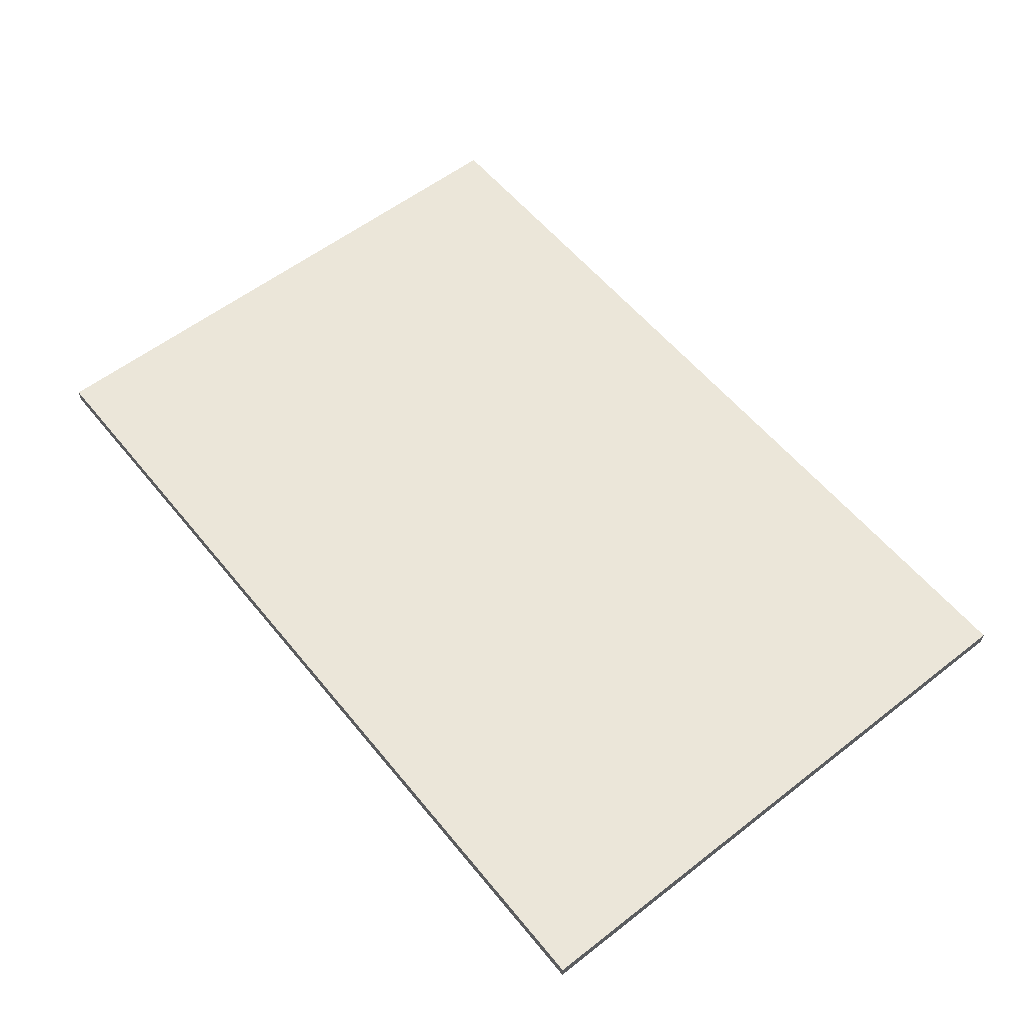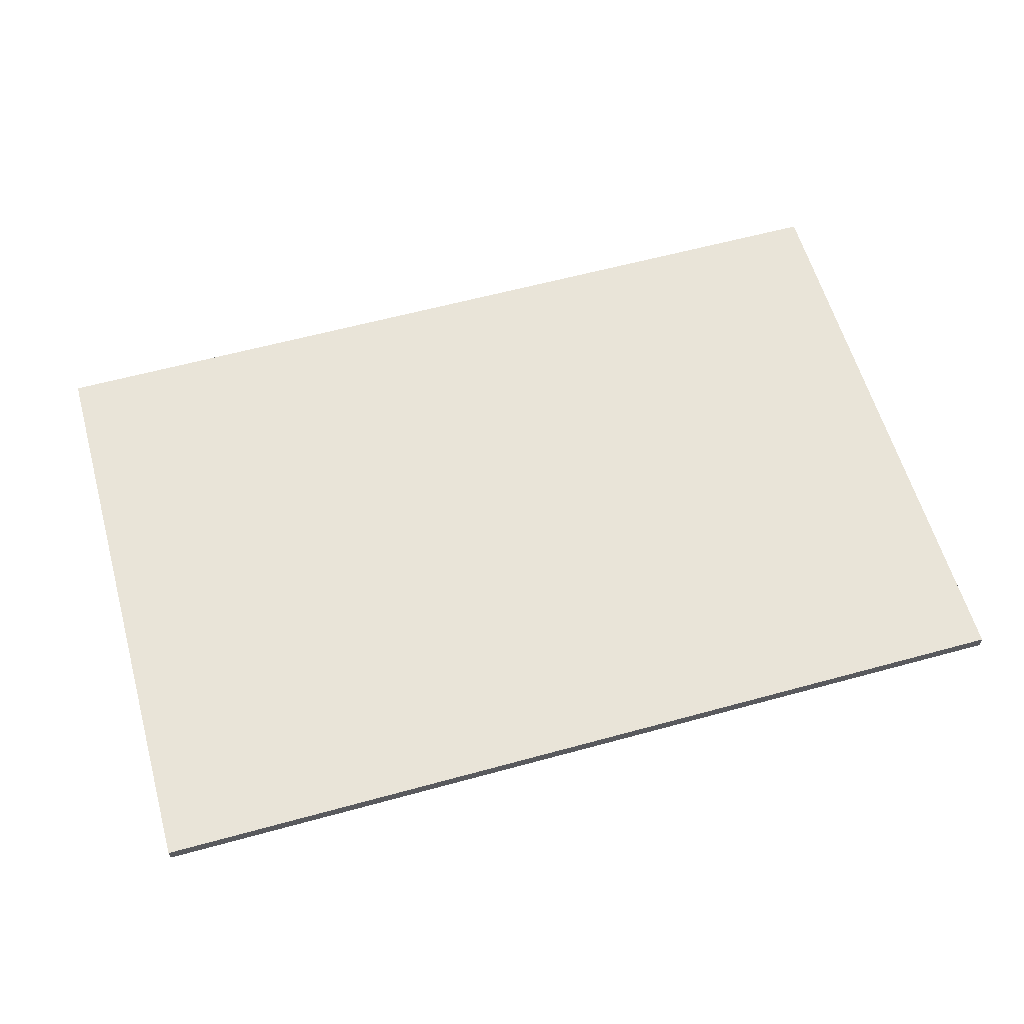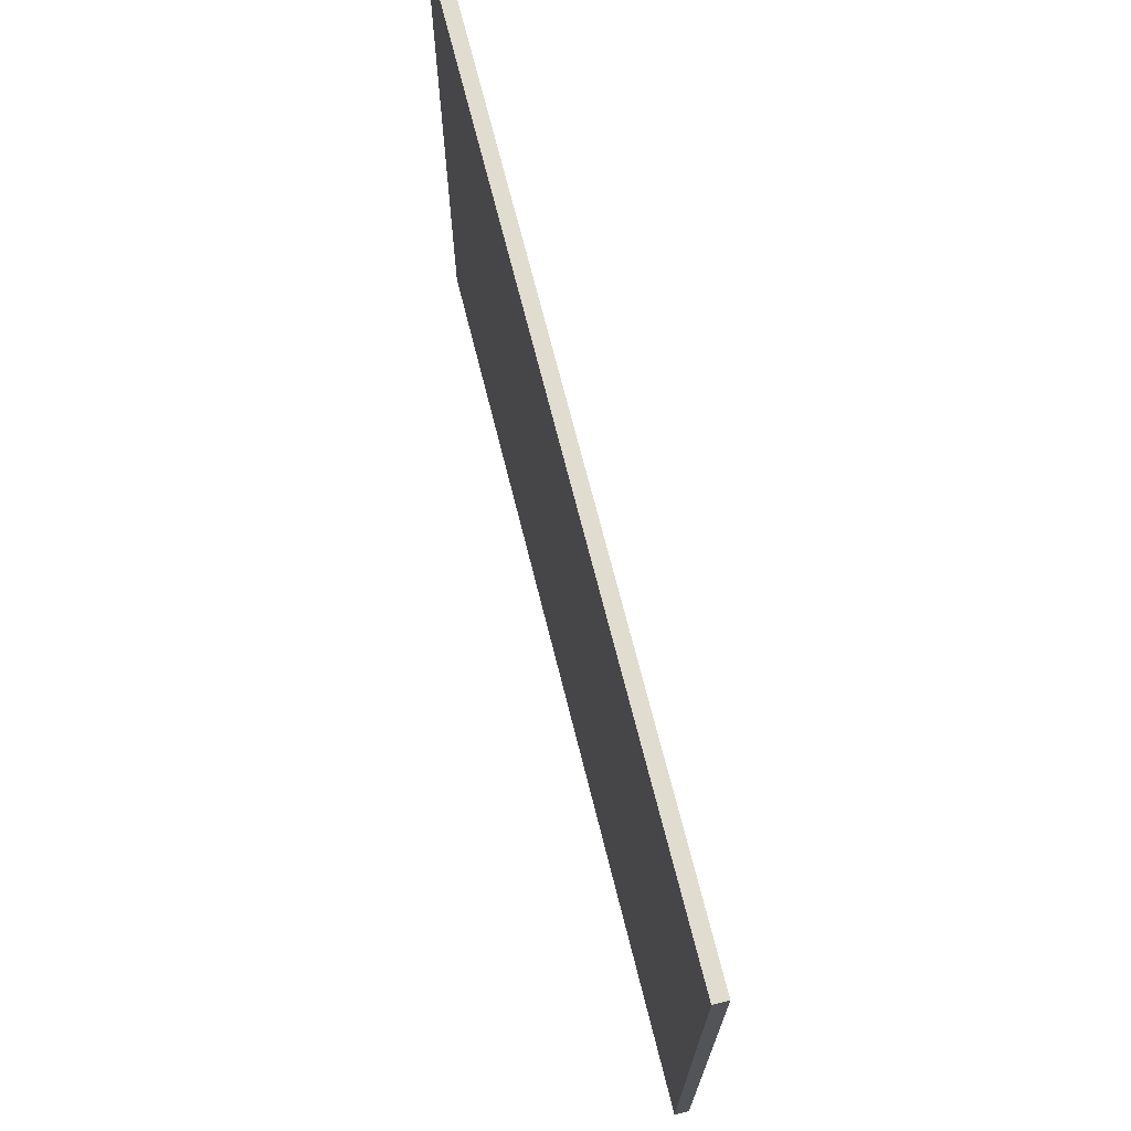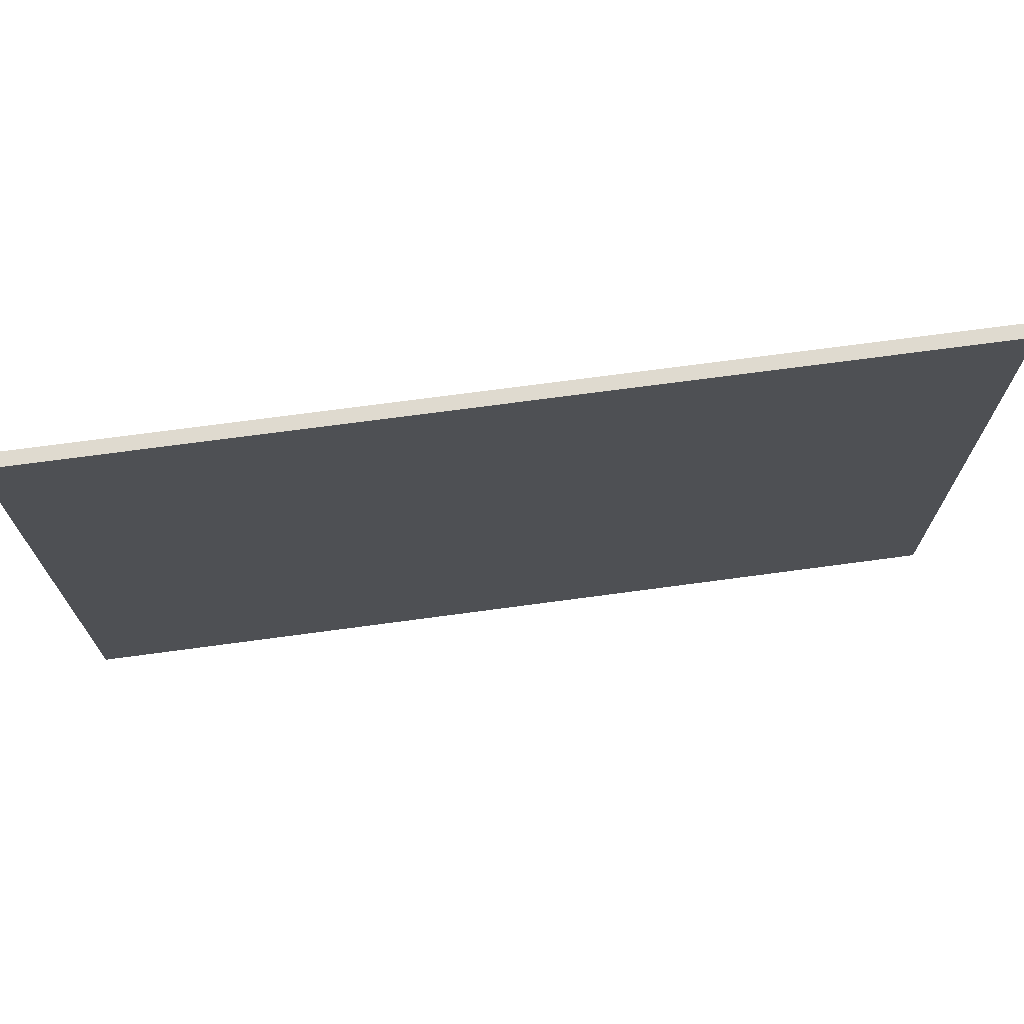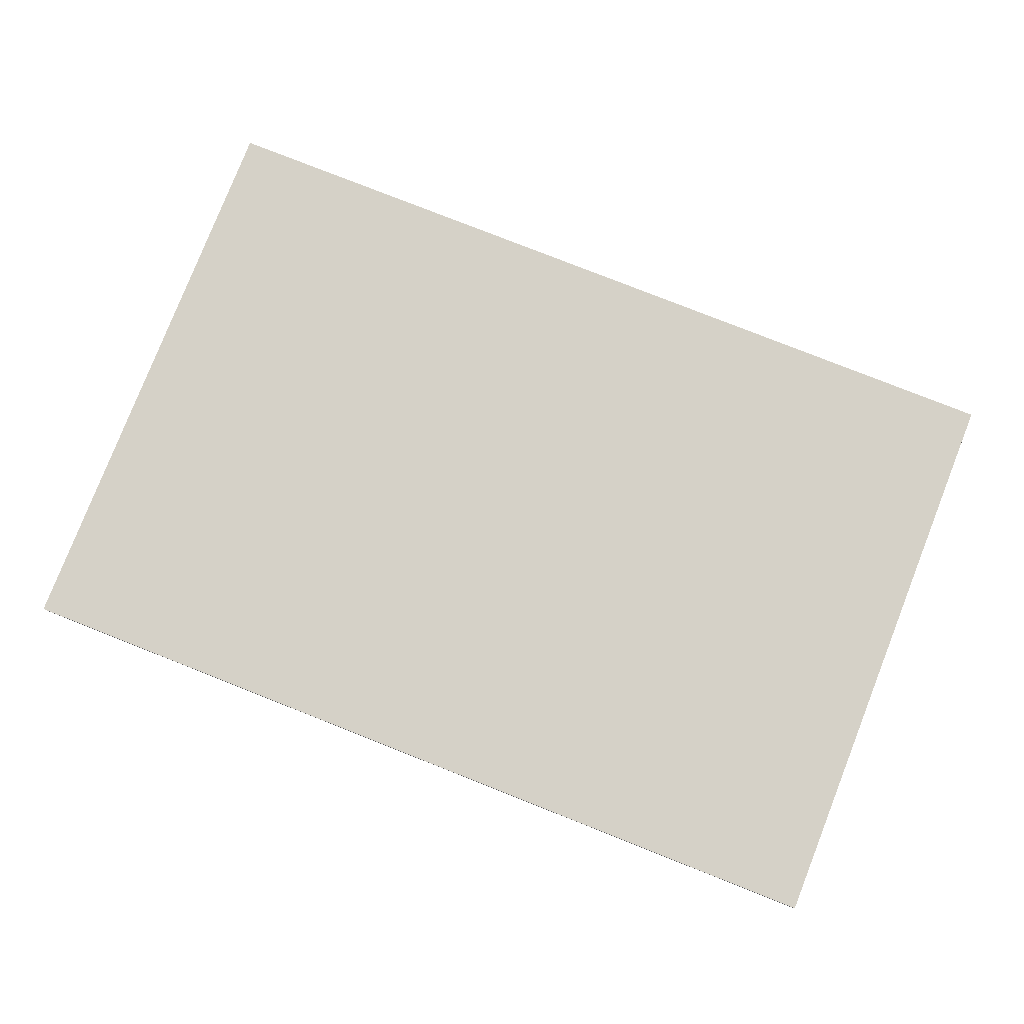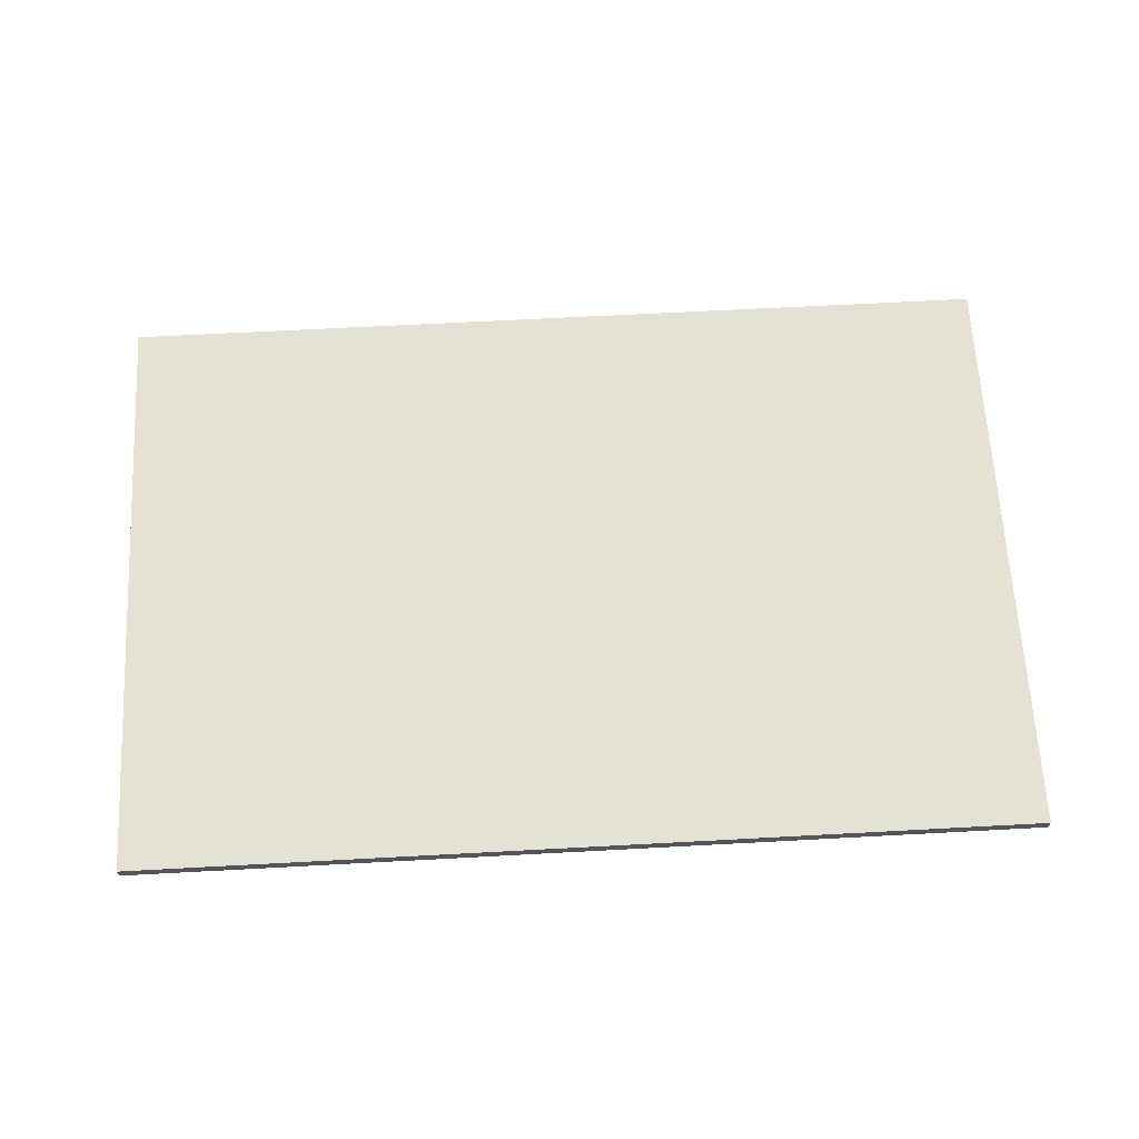
<metadata>
{"format":"obj","ext":"obj","renderer":"f3d","projection":"perspective","resolution":1024,"background":"white","views":[{"elev":57.4,"azim":51.2,"up":"+Y"},{"elev":59.9,"azim":-15.7,"up":"+Y"},{"elev":69.7,"azim":-104.0,"up":"+Z"},{"elev":70.7,"azim":-7.7,"up":"+Z"},{"elev":79.6,"azim":-158.5,"up":"+Y"},{"elev":65.1,"azim":176.9,"up":"+Y"}]}
</metadata>
<code>
g default
v -12.71 -0.1964 8.416
v 12.71 -0.1964 8.416
v -12.71 0.1964 8.416
v 12.71 0.1964 8.416
v -12.71 0.1964 -8.416
v 12.71 0.1964 -8.416
v -12.71 -0.1964 -8.416
v 12.71 -0.1964 -8.416
g pCube1
f 1 2 4 3
f 3 4 6 5
f 5 6 8 7
f 7 8 2 1
f 2 8 6 4
f 7 1 3 5

</code>
